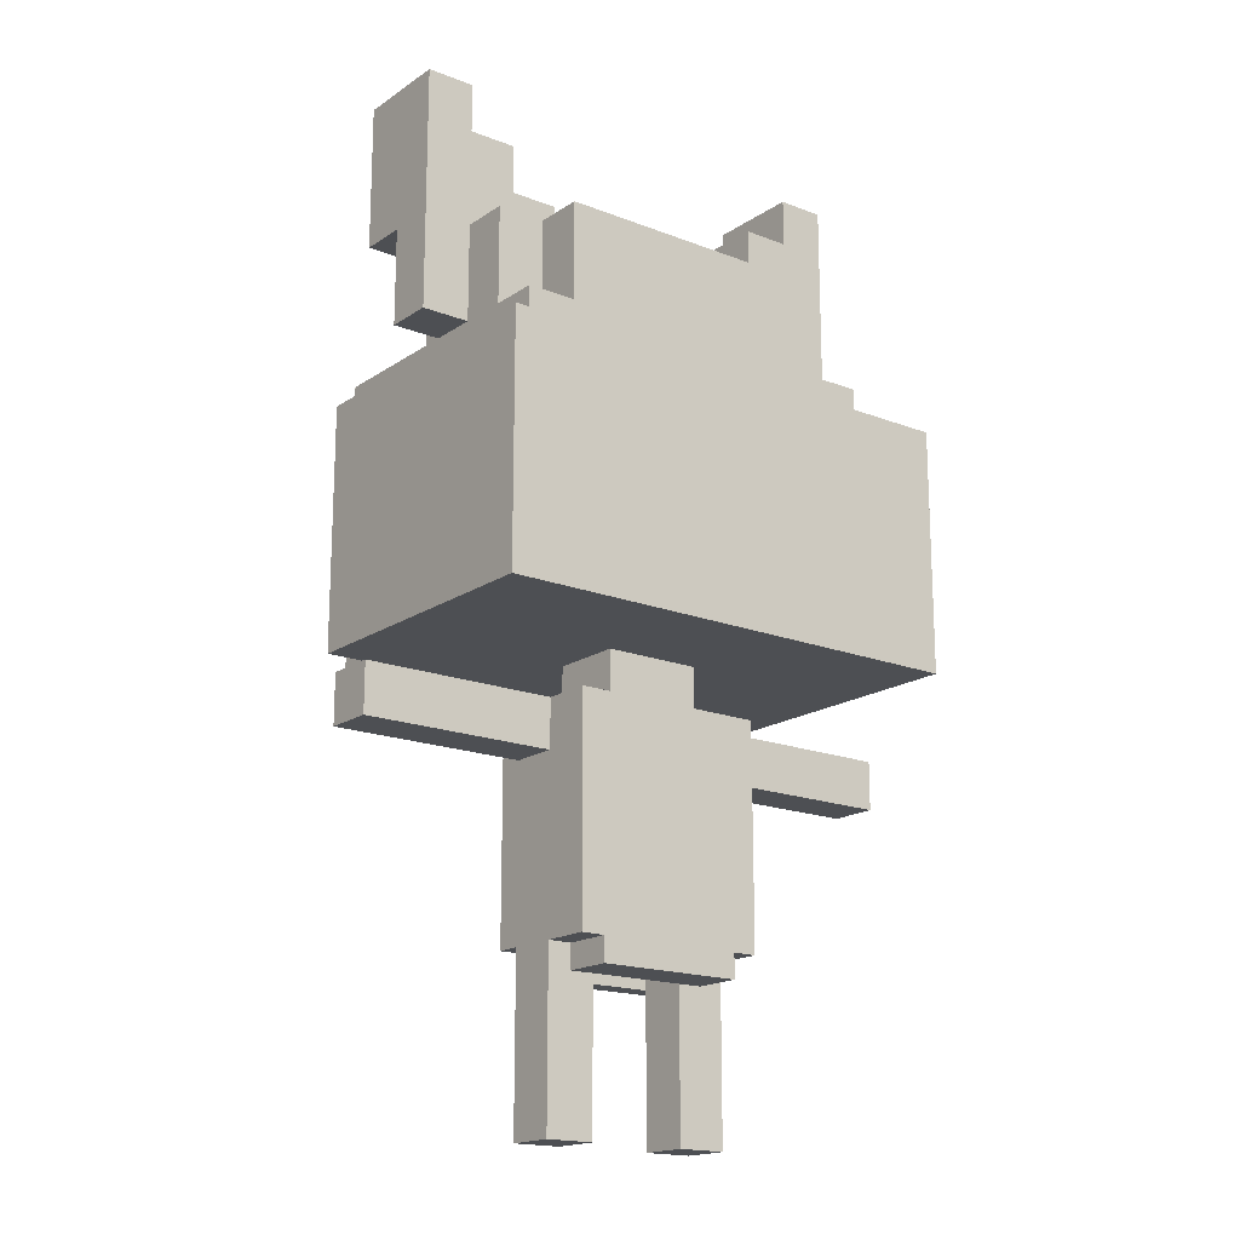
<metadata>
{"format":"obj","ext":"obj","renderer":"f3d","projection":"perspective","resolution":1024,"background":"white","views":[{"elev":-17.5,"azim":142.4,"up":"+Y"}]}
</metadata>
<code>
o
v -1.2 -0.1 0.2
v -1.2 -0.1 -5.96e-08
v -1.2 0.1 0.2
v -1.2 0.1 -5.96e-08
v -1 0.3 0.6
v -1 0.3 -0.6
v -1 1.3 0.6
v -1 1.3 -0.6
v -1 1.5 0.2
v -1 1.5 -5.96e-08
v -1 1.9 0.4
v -1 1.9 0.2
v -1 2.5 0.4
v -1 2.5 -5.96e-08
v -0.8 0.3 0.8
v -0.8 0.3 0.6
v -0.8 1.3 0.6
v -0.8 1.3 -0.4
v -0.8 1.5 0.8
v -0.8 1.5 0.2
v -0.8 1.5 -5.96e-08
v -0.8 1.5 -0.2
v -0.8 1.5 -0.4
v -0.8 1.9 -5.96e-08
v -0.8 1.9 -0.2
v -0.6 1.5 0.6
v -0.6 1.5 0.2
v -0.6 1.5 -0.2
v -0.6 1.5 -0.4
v -0.6 1.7 0.2
v -0.6 1.9 0.6
v -0.6 1.9 0.4
v -0.6 1.9 0.2
v -0.6 1.9 -0.2
v -0.6 1.9 -0.4
v -0.4 -1.5 0.2
v -0.4 -1.5 -5.96e-08
v -0.4 -0.8 0.3
v -0.4 -0.8 0.2
v -0.4 -0.8 -5.96e-08
v -0.4 -0.8 -0.2
v -0.4 -0.7 0.3
v -0.4 -0.7 0.2
v -0.4 -0.7 -5.96e-08
v -0.4 -0.7 -0.2
v -0.4 -0.6 0.3
v -0.4 -0.6 0.2
v -0.4 -0.6 -5.96e-08
v -0.4 -0.6 -0.2
v -0.4 -0.5 0.2
v -0.4 -0.5 -5.96e-08
v -0.4 -0.1 0.2
v -0.4 -0.1 -5.96e-08
v -0.4 0.1 0.3
v -0.4 0.1 0.2
v -0.4 0.1 -5.96e-08
v -0.4 0.1 -0.2
v -0.3 -0.9 0.3
v -0.3 -0.9 0.2
v -0.3 -0.9 -5.96e-08
v -0.3 -0.9 -0.2
v -0.3 -0.8 0.3
v -0.3 -0.8 0.2
v -0.3 -0.8 -5.96e-08
v -0.3 -0.8 -0.2
v -0.2 0.1 0.2
v -0.2 0.1 -0.1
v -0.2 0.3 0.2
v -0.2 0.3 -0.1
v -0.2 1.1 0.8
v -0.2 1.1 0.6
v -0.2 1.3 0.8
v -0.2 1.3 0.6
v 0.2 -1.5 0.2
v 0.2 -1.5 -5.96e-08
v 0.2 -0.9 0.2
v 0.2 -0.9 -5.96e-08
v 0.2 -0.8 0.2
v 0.2 -0.7 0.2
v 0.2 -0.7 -5.96e-08
v 0.2 -0.5 0.2
v 0.2 -0.5 -5.96e-08
v 0.4 1.1 0.8
v 0.4 1.1 0.6
v 0.4 1.3 0.8
v 0.4 1.3 0.6
v 0.4 1.9 0.4
v 0.4 1.9 -5.96e-08
v 0.4 2.1 0.4
v 0.4 2.1 -5.96e-08
v 0.6 0.3 0.8
v 0.6 0.3 0.6
v 0.6 0.7 0.6
v 0.6 0.8 0.6
v 0.6 1.1 0.8
v 0.6 1.1 0.6
v 0.6 2.1 0.4
v 0.6 2.1 -5.96e-08
v 0.6 2.3 0.4
v 0.6 2.3 -5.96e-08
v 0.8 2.3 0.4
v 0.8 2.3 -5.96e-08
v 0.8 2.5 0.4
v 0.8 2.5 -5.96e-08
v -0.8 2.3 0.4
v -0.8 2.3 -5.96e-08
v -0.8 2.5 0.4
v -0.8 2.5 -5.96e-08
v -0.6 0.3 0.8
v -0.6 0.3 0.6
v -0.6 0.7 0.6
v -0.6 0.8 0.6
v -0.6 1.1 0.8
v -0.6 1.1 0.6
v -0.6 2.1 0.4
v -0.6 2.1 -5.96e-08
v -0.6 2.3 0.4
v -0.6 2.3 -5.96e-08
v -0.4 1.1 0.8
v -0.4 1.1 0.6
v -0.4 1.3 0.8
v -0.4 1.3 0.6
v -0.4 1.9 0.4
v -0.4 1.9 -5.96e-08
v -0.4 2.1 0.4
v -0.4 2.1 -5.96e-08
v -0.2 -1.5 0.2
v -0.2 -1.5 -5.96e-08
v -0.2 -0.9 0.2
v -0.2 -0.9 -5.96e-08
v -0.2 -0.8 0.2
v -0.2 -0.7 0.2
v -0.2 -0.7 -5.96e-08
v -0.2 -0.5 0.2
v -0.2 -0.5 -5.96e-08
v 0.2 0.1 0.2
v 0.2 0.1 -0.1
v 0.2 0.3 0.2
v 0.2 0.3 -0.1
v 0.2 1.1 0.8
v 0.2 1.1 0.6
v 0.2 1.3 0.8
v 0.2 1.3 0.6
v 0.3 -0.9 0.3
v 0.3 -0.9 0.2
v 0.3 -0.9 -5.96e-08
v 0.3 -0.9 -0.2
v 0.3 -0.8 0.3
v 0.3 -0.8 0.2
v 0.3 -0.8 -5.96e-08
v 0.3 -0.8 -0.2
v 0.4 -1.5 0.2
v 0.4 -1.5 -5.96e-08
v 0.4 -0.8 0.3
v 0.4 -0.8 0.2
v 0.4 -0.8 -5.96e-08
v 0.4 -0.8 -0.2
v 0.4 -0.7 0.3
v 0.4 -0.7 0.2
v 0.4 -0.7 -5.96e-08
v 0.4 -0.7 -0.2
v 0.4 -0.6 0.3
v 0.4 -0.6 0.2
v 0.4 -0.6 -5.96e-08
v 0.4 -0.6 -0.2
v 0.4 -0.5 0.2
v 0.4 -0.5 -5.96e-08
v 0.4 -0.1 0.2
v 0.4 -0.1 -5.96e-08
v 0.4 0.1 0.3
v 0.4 0.1 0.2
v 0.4 0.1 -5.96e-08
v 0.4 0.1 -0.2
v 0.6 1.5 0.6
v 0.6 1.5 0.2
v 0.6 1.5 -0.2
v 0.6 1.5 -0.4
v 0.6 1.7 0.2
v 0.6 1.9 0.6
v 0.6 1.9 0.4
v 0.6 1.9 0.2
v 0.6 1.9 -0.2
v 0.6 1.9 -0.4
v 0.8 0.3 0.8
v 0.8 0.3 0.6
v 0.8 1.3 0.6
v 0.8 1.3 -0.4
v 0.8 1.5 0.8
v 0.8 1.5 0.2
v 0.8 1.5 -5.96e-08
v 0.8 1.5 -0.2
v 0.8 1.5 -0.4
v 0.8 1.9 -5.96e-08
v 0.8 1.9 -0.2
v 1 0.3 0.6
v 1 0.3 -0.6
v 1 1.3 0.6
v 1 1.3 -0.6
v 1 1.5 0.2
v 1 1.5 -5.96e-08
v 1 1.9 0.4
v 1 1.9 0.2
v 1 1.9 -5.96e-08
v 1 2.1 0.2
v 1 2.1 -5.96e-08
v 1 2.5 0.4
v 1 2.5 -5.96e-08
v 1.2 -0.1 0.2
v 1.2 -0.1 -5.96e-08
v 1.2 0.1 0.2
v 1.2 0.1 -5.96e-08
v -0.8 0.3 0.8
v -0.8 1.5 0.8
v -0.6 0.3 0.8
v -0.6 1.1 0.8
v -0.4 1.1 0.8
v -0.4 1.3 0.8
v -0.2 1.1 0.8
v -0.2 1.3 0.8
v 0.2 1.1 0.8
v 0.2 1.3 0.8
v 0.4 1.1 0.8
v 0.4 1.3 0.8
v 0.6 0.3 0.8
v 0.6 1.1 0.8
v 0.8 0.3 0.8
v 0.8 1.5 0.8
v -1 0.3 0.6
v -1 1.3 0.6
v -0.8 0.3 0.6
v -0.8 1.3 0.6
v -0.6 0.3 0.6
v -0.6 0.7 0.6
v -0.6 0.8 0.6
v -0.6 1.1 0.6
v -0.6 1.5 0.6
v -0.6 1.9 0.6
v -0.4 1.1 0.6
v -0.4 1.3 0.6
v -0.2 0.7 0.6
v -0.2 0.8 0.6
v -0.2 1.1 0.6
v -0.2 1.3 0.6
v 0.2 0.7 0.6
v 0.2 0.8 0.6
v 0.2 1.1 0.6
v 0.2 1.3 0.6
v 0.4 1.1 0.6
v 0.4 1.3 0.6
v 0.6 0.3 0.6
v 0.6 0.7 0.6
v 0.6 0.8 0.6
v 0.6 1.1 0.6
v 0.6 1.5 0.6
v 0.6 1.9 0.6
v 0.8 0.3 0.6
v 0.8 1.3 0.6
v 1 0.3 0.6
v 1 1.3 0.6
v -1 1.9 0.4
v -1 2.5 0.4
v -0.8 2.3 0.4
v -0.8 2.5 0.4
v -0.6 1.9 0.4
v -0.6 2.1 0.4
v -0.6 2.3 0.4
v -0.4 1.9 0.4
v -0.4 2.1 0.4
v 0.4 1.9 0.4
v 0.4 2.1 0.4
v 0.6 1.9 0.4
v 0.6 2.1 0.4
v 0.6 2.3 0.4
v 0.8 2.3 0.4
v 0.8 2.5 0.4
v 1 1.9 0.4
v 1 2.5 0.4
v -0.4 -0.8 0.3
v -0.4 -0.7 0.3
v -0.4 -0.6 0.3
v -0.4 0.1 0.3
v -0.3 -0.9 0.3
v -0.3 -0.8 0.3
v -0.3 -0.7 0.3
v -0.3 -0.6 0.3
v 0.2 -0.4 0.3
v 0.2 -0.2 0.3
v 0.2 0 0.3
v 0.2 0.1 0.3
v 0.3 -0.9 0.3
v 0.3 -0.8 0.3
v 0.3 -0.7 0.3
v 0.3 -0.6 0.3
v 0.3 -0.4 0.3
v 0.3 -0.2 0.3
v 0.3 0 0.3
v 0.3 0.1 0.3
v 0.4 -0.8 0.3
v 0.4 -0.7 0.3
v 0.4 -0.6 0.3
v 0.4 0.1 0.3
v -1.2 -0.1 0.2
v -1.2 0.1 0.2
v -1 1.5 0.2
v -1 1.9 0.2
v -0.8 1.5 0.2
v -0.8 1.7 0.2
v -0.8 1.9 0.2
v -0.6 1.5 0.2
v -0.6 1.7 0.2
v -0.6 1.9 0.2
v -0.4 -1.5 0.2
v -0.4 -0.8 0.2
v -0.4 -0.1 0.2
v -0.4 0.1 0.2
v -0.3 -0.9 0.2
v -0.3 -0.8 0.2
v -0.2 -1.5 0.2
v -0.2 -0.9 0.2
v -0.2 0.1 0.2
v -0.2 0.3 0.2
v 0.2 -1.5 0.2
v 0.2 -0.9 0.2
v 0.2 0.1 0.2
v 0.2 0.3 0.2
v 0.3 -0.9 0.2
v 0.3 -0.8 0.2
v 0.4 -1.5 0.2
v 0.4 -0.8 0.2
v 0.4 -0.1 0.2
v 0.4 0.1 0.2
v 0.6 1.5 0.2
v 0.6 1.7 0.2
v 0.6 1.9 0.2
v 0.8 1.5 0.2
v 0.8 1.7 0.2
v 0.8 1.9 0.2
v 1 1.5 0.2
v 1 1.9 0.2
v 1.2 -0.1 0.2
v 1.2 0.1 0.2
v -0.2 -0.9 -5.96e-08
v -0.2 -0.7 -5.96e-08
v -0.2 -0.5 -5.96e-08
v 1.192e-07 -0.7 -5.96e-08
v 1.192e-07 -0.5 -5.96e-08
v 0.2 -0.9 -5.96e-08
v 0.2 -0.7 -5.96e-08
v 0.2 -0.5 -5.96e-08
v -0.2 -0.9 0.2
v -0.2 -0.8 0.2
v -0.2 -0.7 0.2
v -0.2 -0.5 0.2
v 0.2 -0.9 0.2
v 0.2 -0.8 0.2
v 0.2 -0.7 0.2
v 0.2 -0.5 0.2
v -1.2 -0.1 -5.96e-08
v -1.2 0.1 -5.96e-08
v -1 1.5 -5.96e-08
v -1 2.5 -5.96e-08
v -0.8 1.5 -5.96e-08
v -0.8 1.9 -5.96e-08
v -0.8 2.1 -5.96e-08
v -0.8 2.3 -5.96e-08
v -0.8 2.5 -5.96e-08
v -0.6 1.9 -5.96e-08
v -0.6 2.1 -5.96e-08
v -0.6 2.3 -5.96e-08
v -0.4 -1.5 -5.96e-08
v -0.4 -0.8 -5.96e-08
v -0.4 -0.1 -5.96e-08
v -0.4 0.1 -5.96e-08
v -0.4 1.9 -5.96e-08
v -0.4 2.1 -5.96e-08
v -0.3 -0.9 -5.96e-08
v -0.3 -0.8 -5.96e-08
v -0.2 -1.5 -5.96e-08
v -0.2 -0.9 -5.96e-08
v 0.2 -1.5 -5.96e-08
v 0.2 -0.9 -5.96e-08
v 0.3 -0.9 -5.96e-08
v 0.3 -0.8 -5.96e-08
v 0.4 -1.5 -5.96e-08
v 0.4 -0.8 -5.96e-08
v 0.4 -0.1 -5.96e-08
v 0.4 0.1 -5.96e-08
v 0.4 1.9 -5.96e-08
v 0.4 2.1 -5.96e-08
v 0.6 1.9 -5.96e-08
v 0.6 2.1 -5.96e-08
v 0.6 2.3 -5.96e-08
v 0.8 1.5 -5.96e-08
v 0.8 1.9 -5.96e-08
v 0.8 2.3 -5.96e-08
v 0.8 2.5 -5.96e-08
v 1 1.5 -5.96e-08
v 1 1.9 -5.96e-08
v 1 2.1 -5.96e-08
v 1 2.5 -5.96e-08
v 1.2 -0.1 -5.96e-08
v 1.2 0.1 -5.96e-08
v -0.2 0.1 -0.1
v -0.2 0.3 -0.1
v 0.2 0.1 -0.1
v 0.2 0.3 -0.1
v -0.8 1.5 -0.2
v -0.8 1.9 -0.2
v -0.6 1.5 -0.2
v -0.6 1.9 -0.2
v -0.4 -0.8 -0.2
v -0.4 -0.7 -0.2
v -0.4 -0.6 -0.2
v -0.4 0.1 -0.2
v -0.3 -0.9 -0.2
v -0.3 -0.8 -0.2
v -0.3 -0.7 -0.2
v -0.3 -0.6 -0.2
v 0.3 -0.9 -0.2
v 0.3 -0.8 -0.2
v 0.3 -0.7 -0.2
v 0.3 -0.6 -0.2
v 0.4 -0.8 -0.2
v 0.4 -0.7 -0.2
v 0.4 -0.6 -0.2
v 0.4 0.1 -0.2
v 0.6 1.5 -0.2
v 0.6 1.9 -0.2
v 0.8 1.5 -0.2
v 0.8 1.9 -0.2
v -0.8 1.3 -0.4
v -0.8 1.5 -0.4
v -0.6 1.5 -0.4
v -0.6 1.9 -0.4
v 0.6 1.5 -0.4
v 0.6 1.9 -0.4
v 0.8 1.3 -0.4
v 0.8 1.5 -0.4
v -1 0.3 -0.6
v -1 1.3 -0.6
v 1 0.3 -0.6
v 1 1.3 -0.6
v -0.4 -1.5 0.2
v -0.2 -1.5 0.2
v 0.2 -1.5 0.2
v 0.4 -1.5 0.2
v -0.4 -1.5 -5.96e-08
v -0.2 -1.5 -5.96e-08
v 0.2 -1.5 -5.96e-08
v 0.4 -1.5 -5.96e-08
v -0.3 -0.9 0.3
v 0.3 -0.9 0.3
v -0.3 -0.9 0.2
v -0.2 -0.9 0.2
v 0.2 -0.9 0.2
v 0.3 -0.9 0.2
v -0.3 -0.9 -5.96e-08
v -0.2 -0.9 -5.96e-08
v 0.2 -0.9 -5.96e-08
v 0.3 -0.9 -5.96e-08
v -0.3 -0.9 -0.2
v 0.3 -0.9 -0.2
v -0.4 -0.8 0.3
v -0.3 -0.8 0.3
v 0.3 -0.8 0.3
v 0.4 -0.8 0.3
v -0.4 -0.8 0.2
v -0.3 -0.8 0.2
v 0.3 -0.8 0.2
v 0.4 -0.8 0.2
v -0.4 -0.8 -5.96e-08
v -0.3 -0.8 -5.96e-08
v 0.3 -0.8 -5.96e-08
v 0.4 -0.8 -5.96e-08
v -0.4 -0.8 -0.2
v -0.3 -0.8 -0.2
v 0.3 -0.8 -0.2
v 0.4 -0.8 -0.2
v -0.2 -0.5 0.2
v 0.2 -0.5 0.2
v -0.2 -0.5 -5.96e-08
v 1.192e-07 -0.5 -5.96e-08
v 0.2 -0.5 -5.96e-08
v -1.2 -0.1 0.2
v -0.4 -0.1 0.2
v 0.4 -0.1 0.2
v 1.2 -0.1 0.2
v -1.2 -0.1 -5.96e-08
v -0.4 -0.1 -5.96e-08
v 0.4 -0.1 -5.96e-08
v 1.2 -0.1 -5.96e-08
v -0.8 0.3 0.8
v -0.6 0.3 0.8
v 0.6 0.3 0.8
v 0.8 0.3 0.8
v -1 0.3 0.6
v -0.8 0.3 0.6
v -0.6 0.3 0.6
v 0.6 0.3 0.6
v 0.8 0.3 0.6
v 1 0.3 0.6
v -0.2 0.3 0.2
v 0.2 0.3 0.2
v -0.2 0.3 -0.1
v 0.2 0.3 -0.1
v -0.6 0.3 -0.4
v 0.6 0.3 -0.4
v -1 0.3 -0.6
v 1 0.3 -0.6
v -0.6 1.1 0.8
v -0.4 1.1 0.8
v -0.2 1.1 0.8
v 0.2 1.1 0.8
v 0.4 1.1 0.8
v 0.6 1.1 0.8
v -0.6 1.1 0.6
v -0.4 1.1 0.6
v -0.2 1.1 0.6
v 0.2 1.1 0.6
v 0.4 1.1 0.6
v 0.6 1.1 0.6
v -0.4 1.3 0.8
v -0.2 1.3 0.8
v 0.2 1.3 0.8
v 0.4 1.3 0.8
v -0.4 1.3 0.6
v -0.2 1.3 0.6
v 0.2 1.3 0.6
v 0.4 1.3 0.6
v -1 1.5 0.2
v -0.8 1.5 0.2
v 0.8 1.5 0.2
v 1 1.5 0.2
v -1 1.5 -5.96e-08
v -0.8 1.5 -5.96e-08
v 0.8 1.5 -5.96e-08
v 1 1.5 -5.96e-08
v -1 1.9 0.4
v -0.6 1.9 0.4
v 0.6 1.9 0.4
v 1 1.9 0.4
v -1 1.9 0.2
v -0.8 1.9 0.2
v -0.6 1.9 0.2
v 0.6 1.9 0.2
v 0.8 1.9 0.2
v 1 1.9 0.2
v -0.4 0.1 0.3
v 0.2 0.1 0.3
v 0.3 0.1 0.3
v 0.4 0.1 0.3
v -1.2 0.1 0.2
v -0.4 0.1 0.2
v -0.2 0.1 0.2
v 0.2 0.1 0.2
v 0.3 0.1 0.2
v 0.4 0.1 0.2
v 1.2 0.1 0.2
v -1.2 0.1 -5.96e-08
v -0.4 0.1 -5.96e-08
v 0.4 0.1 -5.96e-08
v 1.2 0.1 -5.96e-08
v -0.2 0.1 -0.1
v 0.2 0.1 -0.1
v -0.4 0.1 -0.2
v 0.4 0.1 -0.2
v -1 1.3 0.6
v -0.8 1.3 0.6
v 0.8 1.3 0.6
v 1 1.3 0.6
v -0.8 1.3 -0.4
v 0.8 1.3 -0.4
v -1 1.3 -0.6
v 1 1.3 -0.6
v -0.8 1.5 0.8
v 0.8 1.5 0.8
v -0.6 1.5 0.6
v 0.6 1.5 0.6
v -0.8 1.5 0.2
v -0.6 1.5 0.2
v 0.6 1.5 0.2
v 0.8 1.5 0.2
v -0.8 1.5 -0.2
v -0.6 1.5 -0.2
v 0.6 1.5 -0.2
v 0.8 1.5 -0.2
v -0.8 1.5 -0.4
v -0.6 1.5 -0.4
v 0.6 1.5 -0.4
v 0.8 1.5 -0.4
v -0.6 1.9 0.6
v 0.6 1.9 0.6
v -0.6 1.9 0.4
v -0.4 1.9 0.4
v 0.4 1.9 0.4
v 0.6 1.9 0.4
v -0.8 1.9 -5.96e-08
v -0.6 1.9 -5.96e-08
v -0.4 1.9 -5.96e-08
v 0.4 1.9 -5.96e-08
v 0.6 1.9 -5.96e-08
v 0.8 1.9 -5.96e-08
v -0.8 1.9 -0.2
v -0.6 1.9 -0.2
v 0.6 1.9 -0.2
v 0.8 1.9 -0.2
v -0.6 1.9 -0.4
v 0.6 1.9 -0.4
v -0.6 2.1 0.4
v -0.4 2.1 0.4
v 0.4 2.1 0.4
v 0.6 2.1 0.4
v -0.6 2.1 -5.96e-08
v -0.4 2.1 -5.96e-08
v 0.4 2.1 -5.96e-08
v 0.6 2.1 -5.96e-08
v -0.8 2.3 0.4
v -0.6 2.3 0.4
v 0.6 2.3 0.4
v 0.8 2.3 0.4
v -0.8 2.3 -5.96e-08
v -0.6 2.3 -5.96e-08
v 0.6 2.3 -5.96e-08
v 0.8 2.3 -5.96e-08
v -1 2.5 0.4
v -0.8 2.5 0.4
v 0.8 2.5 0.4
v 1 2.5 0.4
v -1 2.5 -5.96e-08
v -0.8 2.5 -5.96e-08
v 0.8 2.5 -5.96e-08
v 1 2.5 -5.96e-08
f 3 2 1
f 4 2 3
f 7 6 5
f 8 6 7
f 12 10 9
f 13 12 11
f 14 10 12
f 14 12 13
f 17 16 15
f 19 17 15
f 19 18 17
f 20 18 19
f 21 18 20
f 22 18 21
f 23 18 22
f 24 22 21
f 25 22 24
f 30 27 26
f 31 30 26
f 32 30 31
f 33 30 32
f 34 29 28
f 35 29 34
f 39 37 36
f 40 37 39
f 42 39 38
f 43 40 39
f 43 39 42
f 44 41 40
f 44 40 43
f 45 41 44
f 46 43 42
f 47 44 43
f 47 43 46
f 48 45 44
f 48 44 47
f 49 45 48
f 50 47 46
f 50 48 47
f 51 49 48
f 51 48 50
f 52 50 46
f 52 51 50
f 53 49 51
f 53 51 52
f 54 52 46
f 55 52 54
f 56 49 53
f 57 49 56
f 62 59 58
f 63 59 62
f 64 61 60
f 65 61 64
f 68 67 66
f 69 67 68
f 72 71 70
f 73 71 72
f 76 75 74
f 77 75 76
f 78 77 76
f 79 77 78
f 80 77 79
f 81 80 79
f 82 80 81
f 85 84 83
f 86 84 85
f 89 88 87
f 90 88 89
f 93 92 91
f 94 93 91
f 95 94 91
f 96 94 95
f 99 98 97
f 100 98 99
f 103 102 101
f 104 102 103
f 105 106 107
f 107 106 108
f 109 110 111
f 109 111 112
f 109 112 113
f 113 112 114
f 115 116 117
f 117 116 118
f 119 120 121
f 121 120 122
f 123 124 125
f 125 124 126
f 127 128 129
f 129 128 130
f 129 130 131
f 131 130 132
f 132 130 133
f 132 133 134
f 134 133 135
f 136 137 138
f 138 137 139
f 140 141 142
f 142 141 143
f 144 145 148
f 148 145 149
f 146 147 150
f 150 147 151
f 152 153 155
f 155 153 156
f 154 155 158
f 155 156 159
f 158 155 159
f 156 157 160
f 159 156 160
f 160 157 161
f 158 159 162
f 159 160 163
f 162 159 163
f 160 161 164
f 163 160 164
f 164 161 165
f 162 163 166
f 163 164 166
f 164 165 167
f 166 164 167
f 162 166 168
f 166 167 168
f 167 165 169
f 168 167 169
f 162 168 170
f 170 168 171
f 169 165 172
f 172 165 173
f 174 175 178
f 174 178 179
f 179 178 180
f 180 178 181
f 176 177 182
f 182 177 183
f 184 185 186
f 184 186 188
f 186 187 188
f 188 187 189
f 189 187 190
f 190 187 191
f 191 187 192
f 190 191 193
f 193 191 194
f 195 196 197
f 197 196 198
f 199 200 202
f 202 200 203
f 201 202 204
f 202 203 204
f 204 203 205
f 201 204 206
f 204 205 206
f 206 205 207
f 208 209 210
f 210 209 211
f 214 213 212
f 215 213 214
f 216 213 215
f 217 213 216
f 219 213 217
f 220 219 218
f 221 213 219
f 221 219 220
f 223 213 221
f 225 223 222
f 226 225 224
f 227 213 223
f 227 225 226
f 227 223 225
f 230 229 228
f 231 229 230
f 238 235 234
f 240 233 232
f 240 234 233
f 241 239 238
f 241 234 240
f 241 238 234
f 242 239 241
f 243 239 242
f 244 240 232
f 244 241 240
f 244 242 241
f 245 242 244
f 246 242 245
f 248 246 245
f 248 247 246
f 249 247 248
f 250 244 232
f 251 245 244
f 251 244 250
f 252 248 245
f 252 245 251
f 253 248 252
f 254 237 236
f 255 237 254
f 258 257 256
f 259 257 258
f 262 261 260
f 263 261 262
f 264 262 260
f 265 262 264
f 266 262 265
f 267 265 264
f 268 265 267
f 271 270 269
f 272 270 271
f 274 272 271
f 274 273 272
f 276 274 271
f 276 275 274
f 277 275 276
f 283 279 278
f 284 280 279
f 284 279 283
f 285 281 280
f 285 280 284
f 286 285 284
f 286 281 285
f 287 281 286
f 288 281 287
f 289 281 288
f 290 283 282
f 291 284 283
f 291 283 290
f 292 286 284
f 292 284 291
f 293 286 292
f 294 287 286
f 294 286 293
f 295 288 287
f 295 287 294
f 296 289 288
f 296 288 295
f 297 289 296
f 298 292 291
f 299 293 292
f 299 292 298
f 300 294 293
f 300 293 299
f 300 295 294
f 300 296 295
f 300 297 296
f 301 297 300
f 306 305 304
f 307 305 306
f 308 305 307
f 309 307 306
f 310 308 307
f 310 307 309
f 311 308 310
f 314 303 302
f 315 303 314
f 316 313 312
f 317 313 316
f 318 316 312
f 319 316 318
f 324 321 320
f 325 321 324
f 326 323 322
f 328 326 322
f 328 327 326
f 329 327 328
f 335 333 332
f 336 334 333
f 336 333 335
f 337 334 336
f 338 336 335
f 338 337 336
f 339 337 338
f 340 331 330
f 341 331 340
f 345 343 342
f 345 344 343
f 346 344 345
f 347 345 342
f 347 346 345
f 348 346 347
f 349 346 348
f 350 351 354
f 351 352 355
f 354 351 355
f 352 353 356
f 355 352 356
f 356 353 357
f 360 361 362
f 362 361 363
f 363 361 364
f 364 361 365
f 365 361 366
f 363 364 367
f 364 365 368
f 367 364 368
f 368 365 369
f 358 359 372
f 372 359 373
f 367 368 374
f 374 368 375
f 370 371 376
f 376 371 377
f 370 376 378
f 378 376 379
f 380 381 382
f 380 382 384
f 382 383 384
f 384 383 385
f 388 389 390
f 390 389 391
f 390 391 394
f 391 392 395
f 393 394 397
f 394 391 398
f 397 394 398
f 395 396 399
f 398 391 399
f 391 395 399
f 399 396 400
f 386 387 401
f 401 387 402
f 403 404 405
f 405 404 406
f 407 408 409
f 409 408 410
f 411 412 416
f 412 413 417
f 416 412 417
f 413 414 418
f 417 413 418
f 415 416 419
f 416 417 420
f 419 416 420
f 417 418 421
f 420 417 421
f 418 414 422
f 421 418 422
f 420 421 423
f 421 422 424
f 423 421 424
f 422 414 425
f 424 422 425
f 425 414 426
f 427 428 429
f 429 428 430
f 431 432 433
f 431 433 435
f 433 434 435
f 435 434 436
f 431 435 437
f 437 435 438
f 439 440 441
f 441 440 442
f 447 444 443
f 448 444 447
f 449 446 445
f 450 446 449
f 453 452 451
f 454 452 453
f 455 452 454
f 456 452 455
f 461 458 457
f 461 460 459
f 461 459 458
f 462 460 461
f 467 464 463
f 468 464 467
f 469 466 465
f 470 466 469
f 475 472 471
f 476 472 475
f 477 474 473
f 478 474 477
f 481 480 479
f 482 480 481
f 483 480 482
f 488 485 484
f 489 485 488
f 490 487 486
f 491 487 490
f 497 493 492
f 498 493 497
f 499 495 494
f 500 495 499
f 502 499 498
f 503 499 502
f 504 502 498
f 505 499 503
f 506 498 497
f 506 505 504
f 506 497 496
f 506 504 498
f 507 499 505
f 507 505 506
f 507 501 500
f 507 500 499
f 508 506 496
f 508 507 506
f 509 501 507
f 509 507 508
f 516 511 510
f 517 511 516
f 518 513 512
f 519 513 518
f 520 515 514
f 521 515 520
f 526 523 522
f 527 523 526
f 528 525 524
f 529 525 528
f 534 531 530
f 535 531 534
f 536 533 532
f 537 533 536
f 542 539 538
f 543 539 542
f 544 539 543
f 545 541 540
f 546 541 545
f 547 541 546
f 548 549 553
f 553 549 554
f 549 550 555
f 554 549 555
f 550 551 556
f 555 550 556
f 556 551 557
f 552 553 559
f 553 554 560
f 559 553 560
f 557 558 561
f 556 557 561
f 555 556 561
f 561 558 562
f 560 554 563
f 555 561 564
f 560 563 565
f 563 564 565
f 564 561 566
f 565 564 566
f 567 568 571
f 569 570 572
f 567 571 573
f 571 572 573
f 572 570 574
f 573 572 574
f 575 576 577
f 577 576 578
f 575 577 579
f 579 577 580
f 578 576 581
f 581 576 582
f 583 584 587
f 587 584 588
f 585 586 589
f 589 586 590
f 591 592 593
f 593 592 594
f 594 592 595
f 595 592 596
f 594 595 599
f 599 595 600
f 600 601 603
f 601 602 603
f 599 600 603
f 598 599 603
f 597 598 603
f 603 602 604
f 604 602 605
f 605 602 606
f 604 605 607
f 607 605 608
f 609 610 613
f 613 610 614
f 611 612 615
f 615 612 616
f 617 618 621
f 621 618 622
f 619 620 623
f 623 620 624
f 625 626 629
f 629 626 630
f 627 628 631
f 631 628 632

</code>
